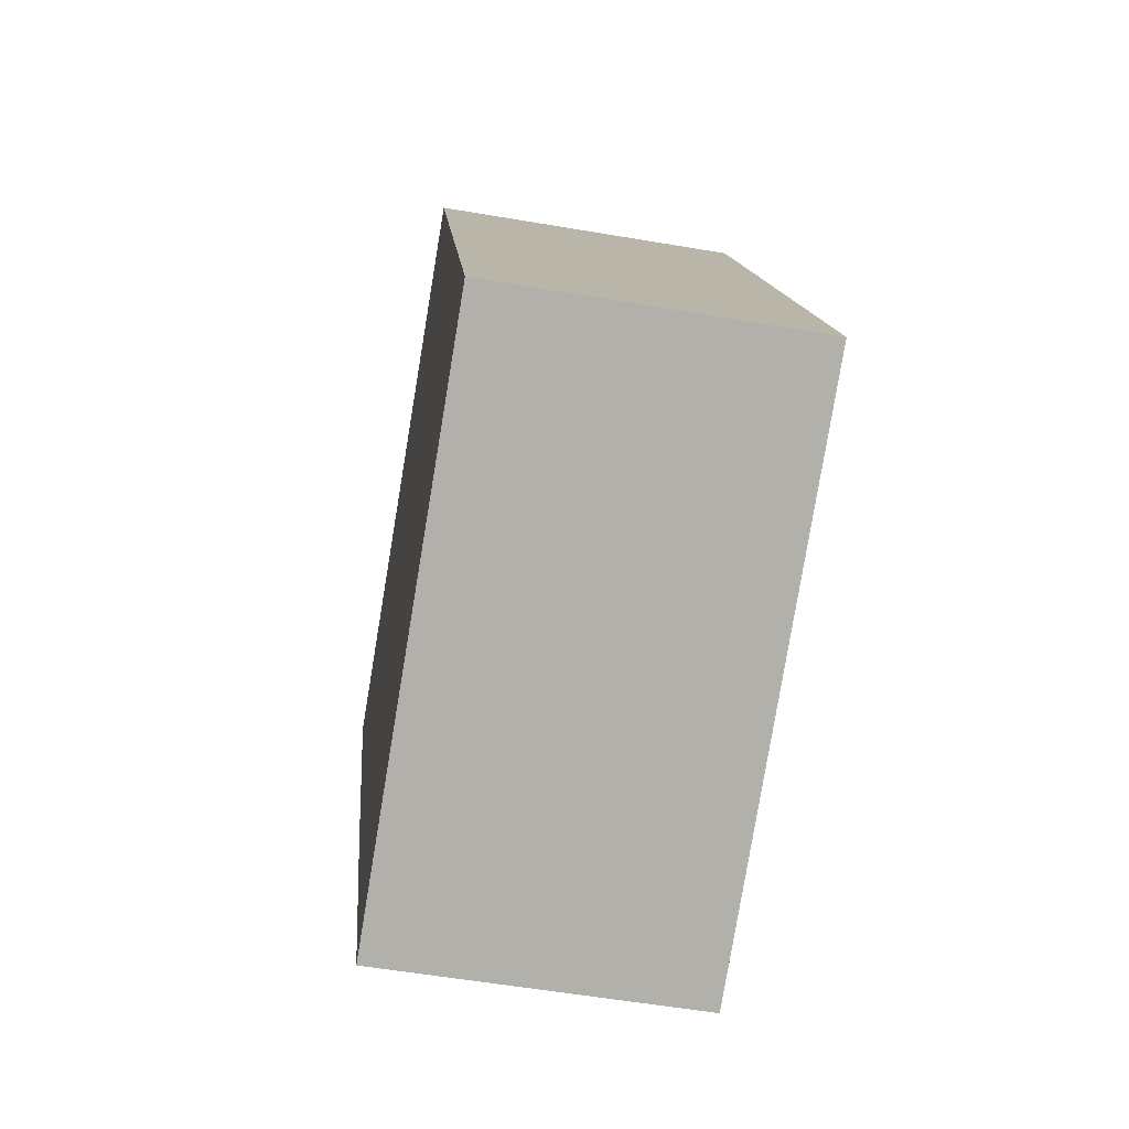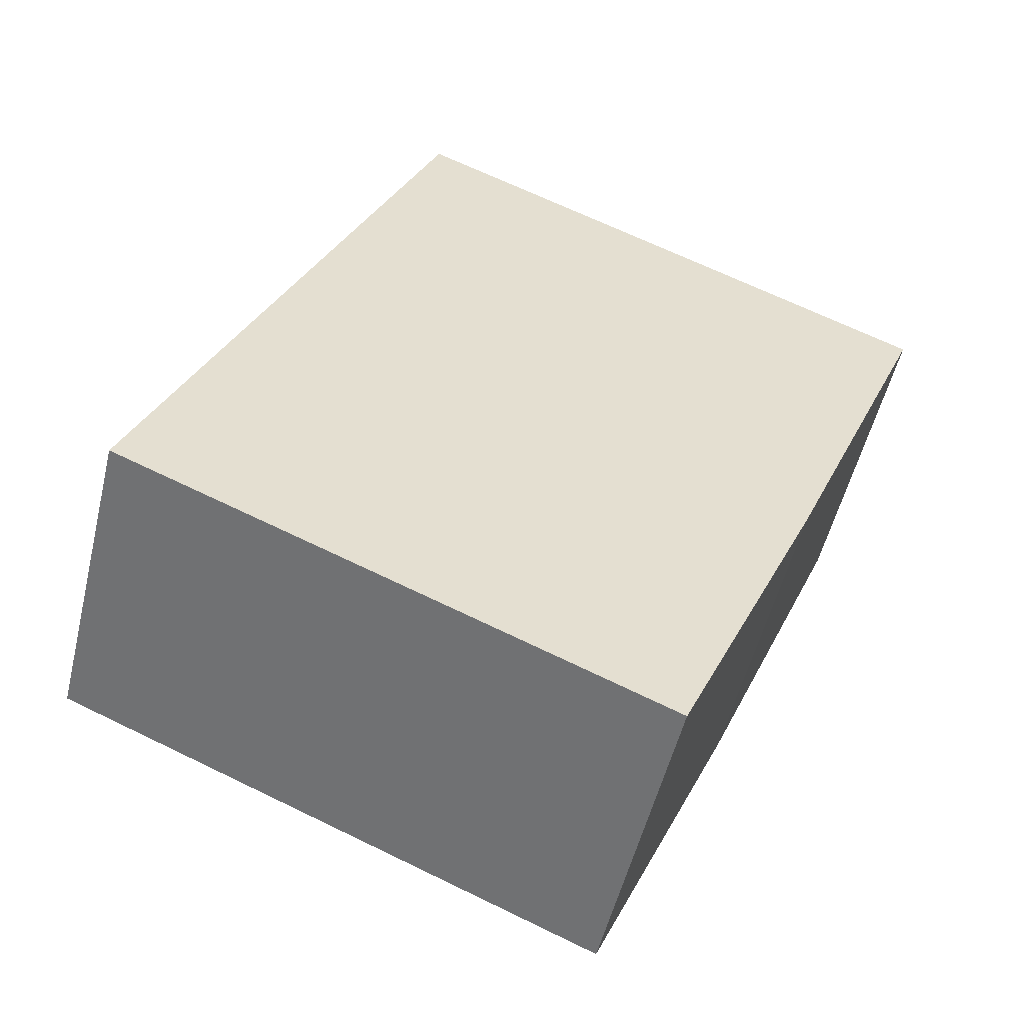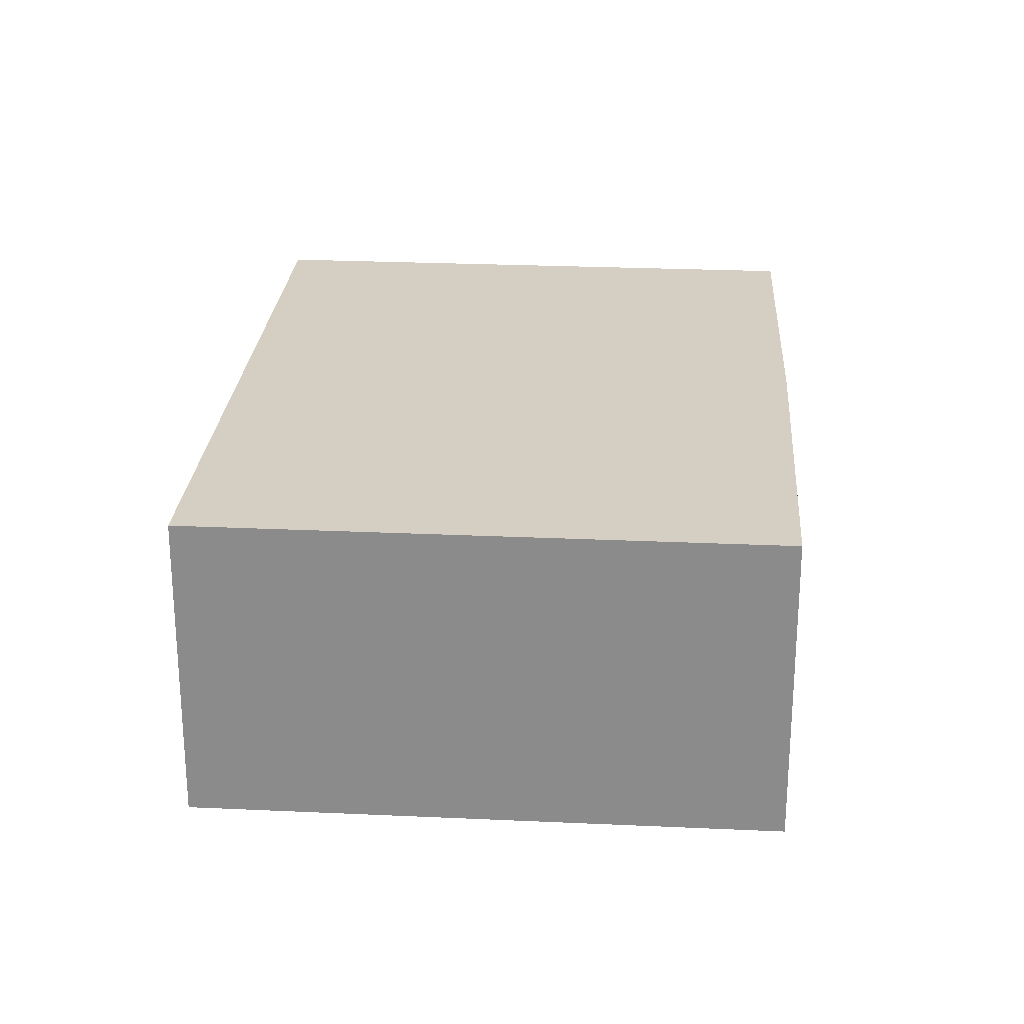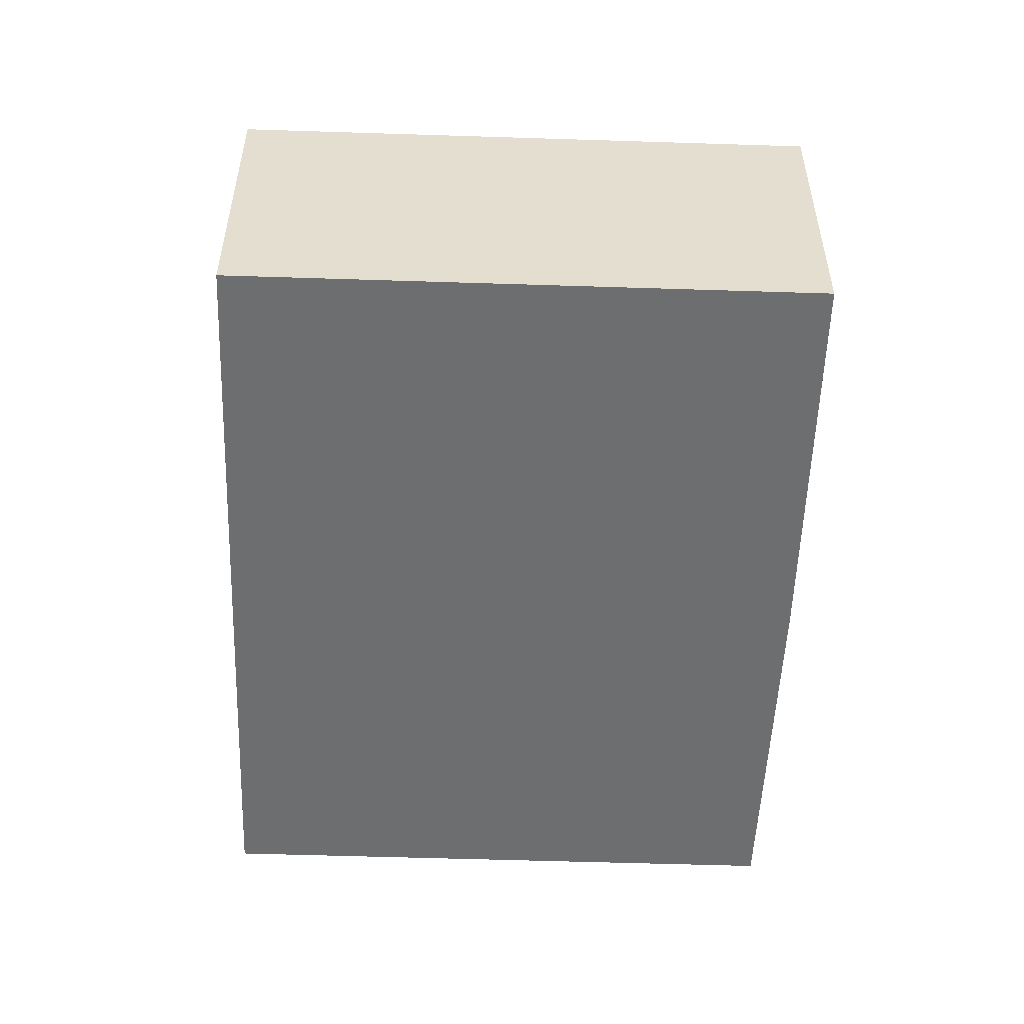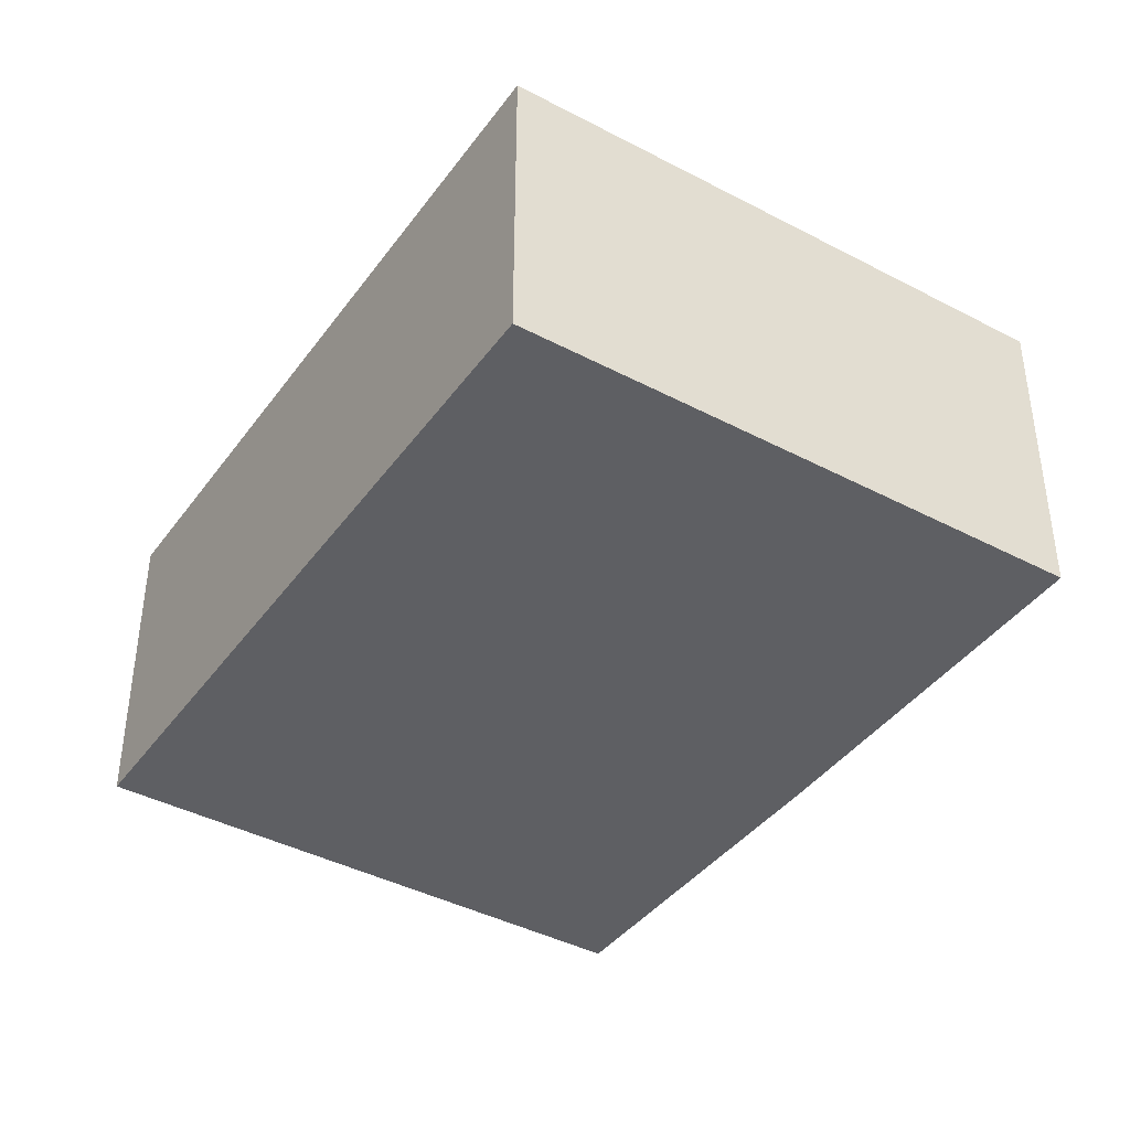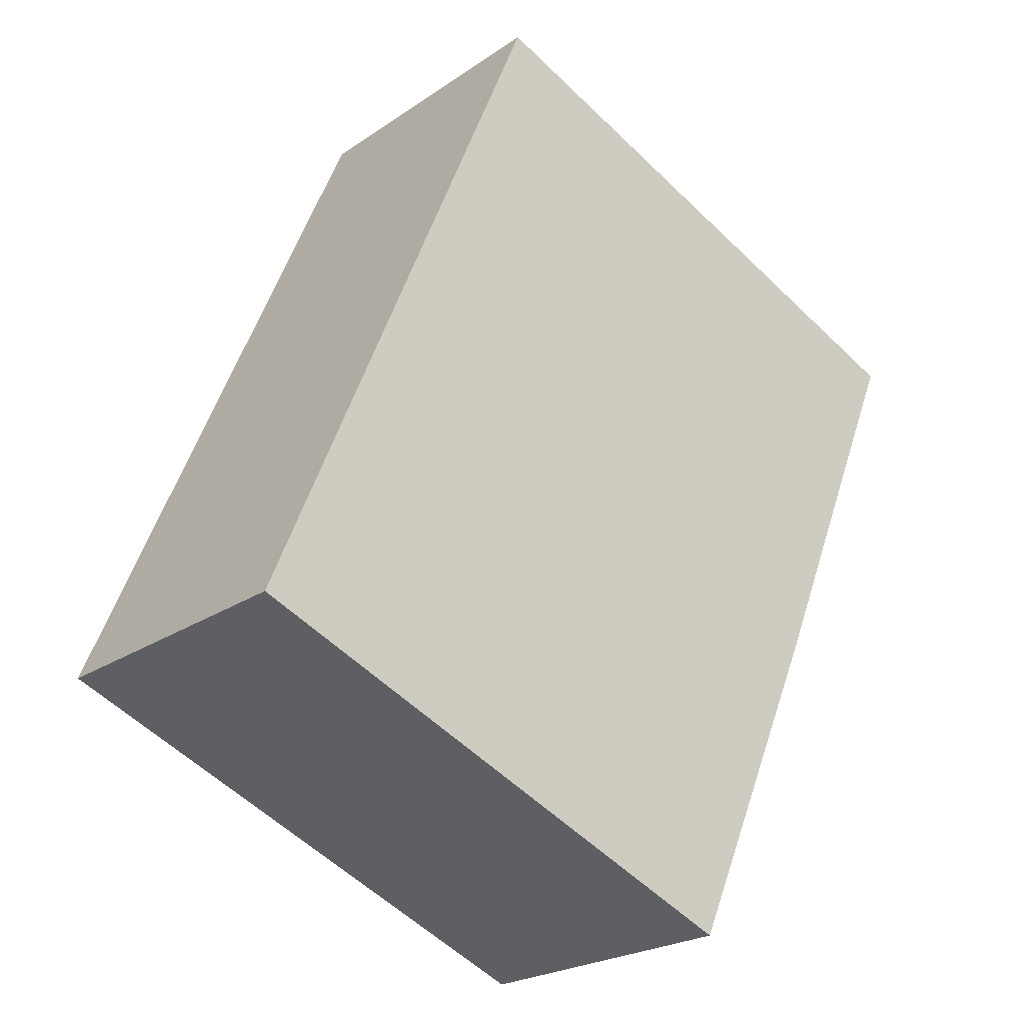
<metadata>
{"format":"obj","ext":"obj","renderer":"f3d","projection":"perspective","resolution":1024,"background":"white","views":[{"elev":-55.8,"azim":-100.2,"up":"+Z"},{"elev":-53.3,"azim":-13.6,"up":"+Z"},{"elev":25.4,"azim":26.8,"up":"+Y"},{"elev":-54.2,"azim":20.6,"up":"+Y"},{"elev":-41.1,"azim":-10.1,"up":"+Y"},{"elev":-22.9,"azim":-40.8,"up":"+Z"}]}
</metadata>
<code>
v  0 2.383 1.459e-16
v  5.24 2.383 0.829
v  4.127 2.383 -1.715
v  6.415 2.383 3.659
v  2.241 2.383 5.393
v  6.415 -2.24e-16 3.659
v  5.24 -5.076e-17 0.829
v  4.127 1.05e-16 -1.715
v  0 0 0
v  2.241 -3.302e-16 5.393
g defaultobject
f 1 2 3
f 2 1 4
f 4 1 5
f 6 2 4
f 2 6 7
f 7 3 2
f 3 7 8
f 8 1 3
f 1 8 9
f 9 5 1
f 5 9 10
f 10 4 5
f 4 10 6
f 7 9 8
f 9 7 6
f 9 6 10

</code>
